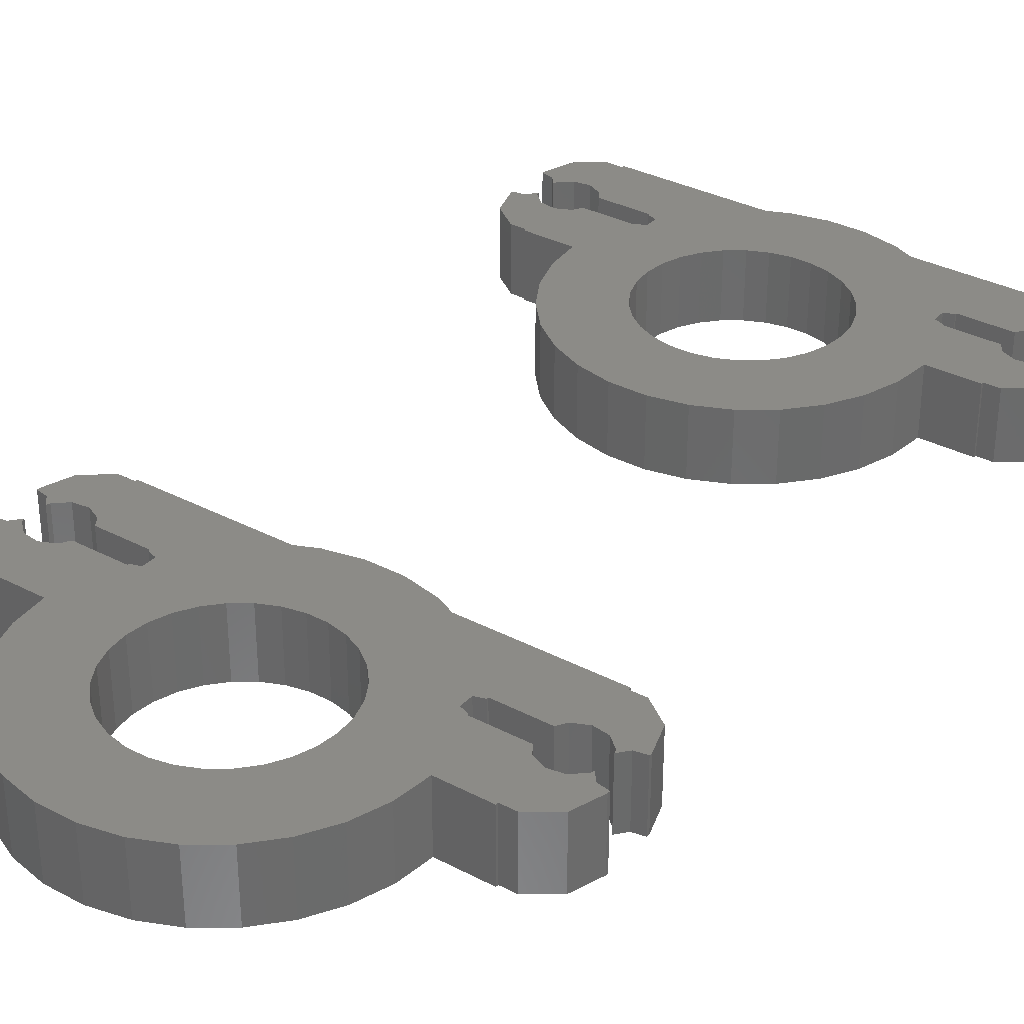
<metadata>
{"format":"stl","ext":"stl","renderer":"f3d","projection":"perspective","resolution":1024,"background":"white","views":[{"elev":33.1,"azim":-144.1,"up":"+Z"}]}
</metadata>
<code>
# stl→obj: 464 verts, 928 faces
v -16 -20.5 0
v -16 -20.5 4
v -16 -20.34 0
v -16 -20.34 4
v -15.43 -22.26 0
v -15.43 -22.26 4
v -15.3 -20.21 0
v -14.83 -19.66 0
v -14.77 -19.88 0
v -14.08 -20.48 0
v -13.17 -20.61 0
v -12.34 -20.23 0
v -12 -19.7 0
v -8.85 -19.7 0
v -8.85 -19.6 0
v -8.284 -19.41 0
v -8.284 -18.59 0
v -8.85 -18.4 0
v -8.85 -18.3 0
v -12 -18.3 0
v -12.34 -17.77 0
v -13.17 -17.39 0
v 14.08 -17.52 0
v 16 -17.66 0
v 15.3 -17.79 0
v -14.08 -17.52 0
v -16 -17.66 0
v 16 -17.5 0
v -14.77 -18.12 0
v -15.3 -17.79 0
v -16 -17.5 0
v -15.43 -15.74 0
v -13.93 -14.65 0
v -13 -14.65 0
v -13 -14.5 0
v -10 -14.5 0
v -9.781 -12.42 0
v -8.09 -8.622 0
v -9.135 -10.43 0
v -6.691 -7.069 0
v -5 -5.84 0
v -3.09 -4.989 0
v -4.45 -11.27 0
v -1.045 -4.555 0
v -2.75 -9.737 0
v 1.045 -4.555 0
v -0.5749 -9.03 0
v 3.09 -4.989 0
v 0.5749 -9.03 0
v 5 -5.84 0
v 2.75 -9.737 0
v 6.691 -7.069 0
v 3.68 -10.41 0
v 8.09 -8.622 0
v 5.024 -12.26 0
v 9.135 -10.43 0
v 5.38 -13.36 0
v 9.781 -12.42 0
v 5.38 -15.64 0
v 10 -14.5 0
v 13 -14.5 0
v 3.68 -18.59 0
v 13.17 -17.39 0
v 2.75 -19.26 0
v 5.024 -16.74 0
v 13 -14.65 0
v 15.43 -15.74 0
v 14.77 -18.12 0
v 14.83 -18.34 0
v 8.284 -18.59 0
v 1.7 -19.73 0
v 8.85 -18.3 0
v 12.34 -17.77 0
v 8.284 -19.41 0
v 0.5749 -19.97 0
v 15.3 -20.21 0
v 14.77 -19.88 0
v 14.83 -19.66 0
v 8.85 -19.6 0
v 8.85 -19.7 0
v 12 -19.7 0
v 12.34 -20.23 0
v 13.17 -20.61 0
v 14.08 -20.48 0
v 16 -20.34 0
v -4.237 -23.5 0
v 1.045 -24.45 0
v -3.09 -24.01 0
v 16 -20.5 0
v 15.43 -22.26 0
v 13.93 -23.35 0
v 13 -23.35 0
v 13 -23.5 0
v 4.237 -23.5 0
v 3.09 -24.01 0
v -1.045 -24.45 0
v -13 -23.5 0
v -13 -23.35 0
v -13.93 -23.35 0
v -5.5 -14.5 0
v -5.38 -13.36 0
v -3.68 -10.41 0
v -1.7 -9.269 0
v -4.45 -17.73 0
v -5.024 -16.74 0
v 5.5 -14.5 0
v -3.68 -18.59 0
v -2.75 -19.26 0
v 13.93 -14.65 0
v 4.45 -17.73 0
v -1.7 -19.73 0
v -0.5749 -19.97 0
v 8.85 -18.4 0
v 4.45 -11.27 0
v 1.7 -9.269 0
v -5.38 -15.64 0
v -5.024 -12.26 0
v -14.83 -18.34 0
v 12 -18.3 0
v -15.3 -20.21 4
v -13 -23.35 4
v -13.93 -23.35 4
v -4.237 -23.5 4
v -13 -23.5 4
v 1.045 -24.45 4
v -1.045 -24.45 4
v -3.09 -24.01 4
v 3.09 -24.01 4
v 4.237 -23.5 4
v 13 -23.5 4
v 13 -23.35 4
v 13.93 -23.35 4
v -13.17 -20.61 4
v 14.08 -20.48 4
v 13.17 -20.61 4
v 16 -20.5 4
v -10 -14.5 4
v -14.08 -17.52 4
v -13.17 -17.39 4
v 14.83 -18.34 4
v 15.3 -17.79 4
v 14.77 -18.12 4
v 14.83 -19.66 4
v 14.77 -19.88 4
v 15.3 -20.21 4
v -9.135 -10.43 4
v -9.781 -12.42 4
v -5 -5.84 4
v 16 -20.34 4
v 15.43 -22.26 4
v 12.34 -20.23 4
v 12 -19.7 4
v 0.5749 -19.97 4
v -0.5749 -19.97 4
v -1.7 -19.73 4
v -12.34 -20.23 4
v 12.34 -17.77 4
v 8.85 -18.3 4
v 12 -18.3 4
v 16 -17.66 4
v 13.17 -17.39 4
v 14.08 -17.52 4
v -5.5 -14.5 4
v -5.38 -13.36 4
v -12.34 -17.77 4
v -6.691 -7.069 4
v 16 -17.5 4
v 15.43 -15.74 4
v -5.024 -16.74 4
v -5.38 -15.64 4
v -12 -18.3 4
v -4.45 -17.73 4
v -8.85 -18.3 4
v -8.85 -18.4 4
v -1.045 -4.555 4
v -3.09 -4.989 4
v -15.3 -17.79 4
v -14.77 -18.12 4
v -13 -14.65 4
v -8.09 -8.622 4
v -2.75 -9.737 4
v -1.7 -9.269 4
v 3.09 -4.989 4
v -4.45 -11.27 4
v -3.68 -10.41 4
v 1.045 -4.555 4
v -16 -17.66 4
v -15.43 -15.74 4
v -13.93 -14.65 4
v -16 -17.5 4
v -14.83 -18.34 4
v -0.5749 -9.03 4
v 4.45 -17.73 4
v 3.68 -18.59 4
v 5.38 -15.64 4
v 5.024 -16.74 4
v 13.93 -14.65 4
v 13 -14.65 4
v 8.284 -18.59 4
v 8.85 -18.4 4
v 1.7 -19.73 4
v 8.85 -19.7 4
v 2.75 -19.26 4
v 8.284 -19.41 4
v -2.75 -19.26 4
v -3.68 -18.59 4
v -8.284 -19.41 4
v -14.08 -20.48 4
v 5.5 -14.5 4
v 10 -14.5 4
v -14.83 -19.66 4
v -14.77 -19.88 4
v -12 -19.7 4
v -8.85 -19.7 4
v 5.38 -13.36 4
v 9.781 -12.42 4
v -5.024 -12.26 4
v 3.68 -10.41 4
v 4.45 -11.27 4
v 8.09 -8.622 4
v 0.5749 -9.03 4
v 1.7 -9.269 4
v 5 -5.84 4
v 2.75 -9.737 4
v 6.691 -7.069 4
v 5.024 -12.26 4
v 9.135 -10.43 4
v -8.284 -18.59 4
v 13 -14.5 4
v 8.85 -19.6 4
v -8.85 -19.6 4
v -13 -14.5 4
v -16 17.5 0
v -16 17.5 4
v -16 17.66 0
v -16 17.66 4
v -15.43 15.74 0
v -15.43 15.74 4
v -15.3 17.79 0
v -14.83 18.34 0
v -14.77 18.12 0
v -14.08 17.52 0
v -13.17 17.39 0
v -12.34 17.77 0
v -12 18.3 0
v -8.85 18.3 0
v -8.85 18.4 0
v -8.284 18.59 0
v -8.284 19.41 0
v -8.85 19.6 0
v -8.85 19.7 0
v -12 19.7 0
v -12.34 20.23 0
v -13.17 20.61 0
v 14.08 20.48 0
v 16 20.34 0
v 15.3 20.21 0
v -14.08 20.48 0
v -16 20.34 0
v 16 20.5 0
v -14.77 19.88 0
v -15.3 20.21 0
v -16 20.5 0
v -15.43 22.26 0
v -13.93 23.35 0
v -13 23.35 0
v -13 23.5 0
v -10 23.5 0
v -9.781 25.58 0
v -8.09 29.38 0
v -9.135 27.57 0
v -6.691 30.93 0
v -5 32.16 0
v -3.09 33.01 0
v -4.45 26.73 0
v -1.045 33.45 0
v -2.75 28.26 0
v 1.045 33.45 0
v -0.5749 28.97 0
v 3.09 33.01 0
v 0.5749 28.97 0
v 5 32.16 0
v 2.75 28.26 0
v 6.691 30.93 0
v 3.68 27.59 0
v 8.09 29.38 0
v 5.024 25.74 0
v 9.135 27.57 0
v 5.38 24.64 0
v 9.781 25.58 0
v 5.38 22.36 0
v 10 23.5 0
v 13 23.5 0
v 3.68 19.41 0
v 13.17 20.61 0
v 2.75 18.74 0
v 5.024 21.26 0
v 13 23.35 0
v 15.43 22.26 0
v 14.77 19.88 0
v 14.83 19.66 0
v 8.284 19.41 0
v 1.7 18.27 0
v 8.85 19.7 0
v 12.34 20.23 0
v 8.284 18.59 0
v 0.5749 18.03 0
v 15.3 17.79 0
v 14.77 18.12 0
v 14.83 18.34 0
v 8.85 18.4 0
v 8.85 18.3 0
v 12 18.3 0
v 12.34 17.77 0
v 13.17 17.39 0
v 14.08 17.52 0
v 16 17.66 0
v -4.237 14.5 0
v 1.045 13.55 0
v -3.09 13.99 0
v 16 17.5 0
v 15.43 15.74 0
v 13.93 14.65 0
v 13 14.65 0
v 13 14.5 0
v 4.237 14.5 0
v 3.09 13.99 0
v -1.045 13.55 0
v -13 14.5 0
v -13 14.65 0
v -13.93 14.65 0
v -5.5 23.5 0
v -5.38 24.64 0
v -3.68 27.59 0
v -1.7 28.73 0
v -4.45 20.27 0
v -5.024 21.26 0
v 5.5 23.5 0
v -3.68 19.41 0
v -2.75 18.74 0
v 13.93 23.35 0
v 4.45 20.27 0
v -1.7 18.27 0
v -0.5749 18.03 0
v 8.85 19.6 0
v 4.45 26.73 0
v 1.7 28.73 0
v -5.38 22.36 0
v -5.024 25.74 0
v -14.83 19.66 0
v 12 19.7 0
v -15.3 17.79 4
v -13 14.65 4
v -13.93 14.65 4
v -4.237 14.5 4
v -13 14.5 4
v 1.045 13.55 4
v -1.045 13.55 4
v -3.09 13.99 4
v 3.09 13.99 4
v 4.237 14.5 4
v 13 14.5 4
v 13 14.65 4
v 13.93 14.65 4
v -13.17 17.39 4
v 14.08 17.52 4
v 13.17 17.39 4
v 16 17.5 4
v -10 23.5 4
v -14.08 20.48 4
v -13.17 20.61 4
v 14.83 19.66 4
v 15.3 20.21 4
v 14.77 19.88 4
v 14.83 18.34 4
v 14.77 18.12 4
v 15.3 17.79 4
v -9.135 27.57 4
v -9.781 25.58 4
v -5 32.16 4
v 16 17.66 4
v 15.43 15.74 4
v 12.34 17.77 4
v 12 18.3 4
v 0.5749 18.03 4
v -0.5749 18.03 4
v -1.7 18.27 4
v -12.34 17.77 4
v 12.34 20.23 4
v 8.85 19.7 4
v 12 19.7 4
v 16 20.34 4
v 13.17 20.61 4
v 14.08 20.48 4
v -5.5 23.5 4
v -5.38 24.64 4
v -12.34 20.23 4
v -6.691 30.93 4
v 16 20.5 4
v 15.43 22.26 4
v -5.024 21.26 4
v -5.38 22.36 4
v -12 19.7 4
v -4.45 20.27 4
v -8.85 19.7 4
v -8.85 19.6 4
v -1.045 33.45 4
v -3.09 33.01 4
v -15.3 20.21 4
v -14.77 19.88 4
v -13 23.35 4
v -8.09 29.38 4
v -2.75 28.26 4
v -1.7 28.73 4
v 3.09 33.01 4
v -4.45 26.73 4
v -3.68 27.59 4
v 1.045 33.45 4
v -16 20.34 4
v -15.43 22.26 4
v -13.93 23.35 4
v -16 20.5 4
v -14.83 19.66 4
v -0.5749 28.97 4
v 4.45 20.27 4
v 3.68 19.41 4
v 5.38 22.36 4
v 5.024 21.26 4
v 13.93 23.35 4
v 13 23.35 4
v 8.284 19.41 4
v 8.85 19.6 4
v 1.7 18.27 4
v 8.85 18.3 4
v 2.75 18.74 4
v 8.284 18.59 4
v -2.75 18.74 4
v -3.68 19.41 4
v -8.284 18.59 4
v -14.08 17.52 4
v 5.5 23.5 4
v 10 23.5 4
v -14.83 18.34 4
v -14.77 18.12 4
v -12 18.3 4
v -8.85 18.3 4
v 5.38 24.64 4
v 9.781 25.58 4
v -5.024 25.74 4
v 3.68 27.59 4
v 4.45 26.73 4
v 8.09 29.38 4
v 0.5749 28.97 4
v 1.7 28.73 4
v 5 32.16 4
v 2.75 28.26 4
v 6.691 30.93 4
v 5.024 25.74 4
v 9.135 27.57 4
v -8.284 19.41 4
v 13 23.5 4
v 8.85 18.4 4
v -8.85 18.4 4
v -13 23.5 4
f 1 2 3
f 3 2 4
f 1 5 2
f 2 5 6
f 1 3 5
f 5 3 7
f 5 7 8
f 5 8 9
f 5 9 10
f 10 11 5
f 11 12 5
f 12 13 14
f 12 14 5
f 14 15 16
f 17 18 19
f 19 20 21
f 21 22 19
f 23 24 25
f 26 27 22
f 23 28 24
f 29 30 26
f 30 27 26
f 22 27 31
f 22 31 32
f 22 32 19
f 19 32 33
f 19 33 17
f 17 33 34
f 17 34 35
f 17 35 36
f 17 36 37
f 17 38 16
f 37 39 17
f 39 38 17
f 16 38 40
f 16 40 41
f 16 41 42
f 43 42 44
f 45 44 46
f 47 46 48
f 49 48 50
f 51 50 52
f 53 52 54
f 55 54 56
f 57 56 58
f 59 60 61
f 59 58 60
f 62 63 64
f 65 61 66
f 23 67 28
f 68 25 69
f 63 67 23
f 64 70 71
f 62 67 63
f 72 63 73
f 64 63 72
f 74 5 75
f 74 75 71
f 76 77 78
f 5 74 79
f 5 79 80
f 80 81 5
f 5 81 82
f 82 83 5
f 84 85 83
f 86 87 88
f 77 76 84
f 76 85 84
f 83 85 89
f 83 89 5
f 5 89 90
f 5 90 91
f 5 91 92
f 5 92 93
f 5 93 94
f 5 94 95
f 86 95 87
f 88 87 96
f 97 98 86
f 5 95 86
f 98 5 86
f 99 5 98
f 100 16 101
f 43 44 102
f 47 48 49
f 45 46 103
f 104 16 105
f 57 58 106
f 107 14 16
f 108 5 107
f 14 107 5
f 65 109 110
f 111 5 108
f 112 5 111
f 75 5 112
f 74 71 70
f 110 67 62
f 109 67 110
f 59 61 65
f 64 113 70
f 64 72 113
f 106 58 59
f 65 66 109
f 55 56 57
f 114 54 55
f 107 16 104
f 51 52 53
f 115 50 51
f 53 54 114
f 103 46 47
f 105 16 116
f 102 44 45
f 116 16 100
f 117 42 43
f 101 16 117
f 16 42 117
f 30 29 118
f 23 25 68
f 49 50 115
f 72 73 119
f 120 7 4
f 4 7 3
f 4 2 6
f 121 4 122
f 122 4 6
f 123 4 121
f 123 121 124
f 125 4 123
f 126 123 127
f 125 123 126
f 128 4 125
f 129 4 128
f 130 4 129
f 131 4 130
f 132 4 131
f 133 4 132
f 134 135 136
f 137 138 139
f 140 141 142
f 143 144 145
f 146 147 148
f 149 134 136
f 136 135 150
f 151 152 153
f 154 155 156
f 156 135 151
f 156 150 135
f 157 158 159
f 160 161 162
f 163 164 165
f 141 162 142
f 146 148 166
f 160 162 141
f 167 161 160
f 168 161 167
f 153 154 156
f 169 170 171
f 172 173 174
f 170 163 171
f 147 175 176
f 177 178 179
f 180 146 166
f 181 182 183
f 148 147 176
f 184 185 139
f 175 137 186
f 187 177 188
f 185 181 183
f 177 179 189
f 190 187 188
f 188 177 189
f 139 185 186
f 139 186 137
f 178 138 179
f 177 191 178
f 182 192 183
f 193 194 157
f 195 196 197
f 195 197 198
f 194 199 200
f 194 200 158
f 201 152 202
f 201 153 152
f 203 201 204
f 194 203 199
f 205 206 207
f 150 133 132
f 208 4 133
f 209 195 210
f 196 193 168
f 211 120 212
f 213 155 214
f 172 169 173
f 215 209 216
f 164 217 165
f 218 219 220
f 163 165 171
f 221 222 223
f 184 165 217
f 186 185 183
f 184 139 165
f 222 224 225
f 192 221 223
f 183 192 223
f 219 226 227
f 223 222 225
f 225 224 220
f 224 218 220
f 220 219 227
f 227 226 216
f 226 215 216
f 216 209 210
f 172 174 228
f 210 195 229
f 213 156 155
f 197 196 168
f 168 193 161
f 206 172 228
f 157 194 158
f 199 203 204
f 156 151 153
f 204 201 230
f 205 207 231
f 208 120 4
f 205 231 214
f 208 212 120
f 155 205 214
f 201 202 230
f 156 133 150
f 195 198 229
f 147 137 175
f 145 134 149
f 144 134 145
f 137 179 138
f 137 232 179
f 171 173 169
f 193 157 161
f 228 207 206
f 6 5 99
f 122 6 99
f 122 99 98
f 121 122 98
f 97 124 98
f 98 124 121
f 124 97 86
f 123 124 86
f 123 86 88
f 127 123 88
f 127 88 96
f 126 127 96
f 126 96 87
f 125 126 87
f 125 87 95
f 128 125 95
f 128 95 94
f 129 128 94
f 129 94 93
f 130 129 93
f 130 93 92
f 131 130 92
f 131 92 91
f 132 131 91
f 132 91 90
f 150 132 90
f 150 90 89
f 136 150 89
f 136 89 85
f 149 136 85
f 149 85 145
f 145 85 76
f 143 145 76
f 78 143 76
f 143 78 144
f 144 78 77
f 144 77 134
f 134 77 84
f 134 84 135
f 135 84 83
f 135 83 151
f 151 83 82
f 152 151 82
f 81 152 82
f 152 81 202
f 202 81 80
f 79 230 202
f 80 79 202
f 230 79 204
f 204 79 74
f 70 199 204
f 74 70 204
f 113 200 199
f 70 113 199
f 72 158 200
f 113 72 200
f 119 159 158
f 72 119 158
f 73 157 159
f 119 73 159
f 63 161 157
f 73 63 157
f 23 162 161
f 63 23 161
f 68 142 162
f 23 68 162
f 140 142 69
f 69 142 68
f 25 141 140
f 69 25 140
f 24 160 141
f 25 24 141
f 160 24 28
f 167 160 28
f 28 67 168
f 167 28 168
f 109 197 67
f 67 197 168
f 66 198 109
f 109 198 197
f 198 66 61
f 229 198 61
f 60 210 61
f 61 210 229
f 60 58 216
f 210 60 216
f 58 56 227
f 216 58 227
f 56 54 220
f 227 56 220
f 54 52 225
f 220 54 225
f 50 223 52
f 52 223 225
f 48 183 50
f 50 183 223
f 46 186 48
f 48 186 183
f 44 175 46
f 46 175 186
f 42 176 44
f 44 176 175
f 41 148 42
f 42 148 176
f 40 166 41
f 41 166 148
f 38 180 40
f 40 180 166
f 39 146 38
f 38 146 180
f 37 147 39
f 39 147 146
f 36 137 37
f 37 137 147
f 35 232 36
f 36 232 137
f 34 179 35
f 35 179 232
f 33 189 34
f 34 189 179
f 32 188 33
f 33 188 189
f 31 190 32
f 32 190 188
f 27 187 31
f 31 187 190
f 30 177 187
f 27 30 187
f 191 177 118
f 118 177 30
f 29 178 191
f 118 29 191
f 26 138 178
f 29 26 178
f 22 139 138
f 26 22 138
f 21 165 139
f 22 21 139
f 171 165 20
f 20 165 21
f 19 173 171
f 20 19 171
f 173 19 174
f 174 19 18
f 17 228 174
f 18 17 174
f 228 17 207
f 207 17 16
f 207 16 231
f 231 16 15
f 231 15 214
f 214 15 14
f 214 14 213
f 213 14 13
f 213 13 156
f 156 13 12
f 156 12 133
f 133 12 11
f 133 11 208
f 208 11 10
f 208 10 212
f 212 10 9
f 211 212 9
f 8 211 9
f 211 8 120
f 120 8 7
f 101 164 163
f 100 101 163
f 163 170 116
f 100 163 116
f 117 217 164
f 101 117 164
f 43 184 217
f 117 43 217
f 102 185 184
f 43 102 184
f 45 181 185
f 102 45 185
f 103 182 181
f 45 103 181
f 47 192 182
f 103 47 182
f 49 221 192
f 47 49 192
f 115 222 221
f 49 115 221
f 51 224 222
f 115 51 222
f 53 218 224
f 51 53 224
f 219 218 114
f 114 218 53
f 226 219 55
f 55 219 114
f 215 226 57
f 57 226 55
f 209 215 106
f 106 215 57
f 209 106 195
f 195 106 59
f 195 59 196
f 196 59 65
f 196 65 193
f 193 65 110
f 193 110 194
f 194 110 62
f 194 62 203
f 203 62 64
f 203 64 201
f 201 64 71
f 201 71 153
f 153 71 75
f 153 75 154
f 154 75 112
f 154 112 155
f 155 112 111
f 155 111 205
f 205 111 108
f 205 108 206
f 206 108 107
f 172 206 107
f 104 172 107
f 169 172 104
f 105 169 104
f 170 169 105
f 116 170 105
f 233 234 235
f 235 234 236
f 233 237 234
f 234 237 238
f 233 235 237
f 237 235 239
f 237 239 240
f 237 240 241
f 237 241 242
f 242 243 237
f 243 244 237
f 244 245 246
f 244 246 237
f 246 247 248
f 249 250 251
f 251 252 253
f 253 254 251
f 255 256 257
f 258 259 254
f 255 260 256
f 261 262 258
f 262 259 258
f 254 259 263
f 254 263 264
f 254 264 251
f 251 264 265
f 251 265 249
f 249 265 266
f 249 266 267
f 249 267 268
f 249 268 269
f 249 270 248
f 269 271 249
f 271 270 249
f 248 270 272
f 248 272 273
f 248 273 274
f 275 274 276
f 277 276 278
f 279 278 280
f 281 280 282
f 283 282 284
f 285 284 286
f 287 286 288
f 289 288 290
f 291 292 293
f 291 290 292
f 294 295 296
f 297 293 298
f 255 299 260
f 300 257 301
f 295 299 255
f 296 302 303
f 294 299 295
f 304 295 305
f 296 295 304
f 306 237 307
f 306 307 303
f 308 309 310
f 237 306 311
f 237 311 312
f 312 313 237
f 237 313 314
f 314 315 237
f 316 317 315
f 318 319 320
f 309 308 316
f 308 317 316
f 315 317 321
f 315 321 237
f 237 321 322
f 237 322 323
f 237 323 324
f 237 324 325
f 237 325 326
f 237 326 327
f 318 327 319
f 320 319 328
f 329 330 318
f 237 327 318
f 330 237 318
f 331 237 330
f 332 248 333
f 275 276 334
f 279 280 281
f 277 278 335
f 336 248 337
f 289 290 338
f 339 246 248
f 340 237 339
f 246 339 237
f 297 341 342
f 343 237 340
f 344 237 343
f 307 237 344
f 306 303 302
f 342 299 294
f 341 299 342
f 291 293 297
f 296 345 302
f 296 304 345
f 338 290 291
f 297 298 341
f 287 288 289
f 346 286 287
f 339 248 336
f 283 284 285
f 347 282 283
f 285 286 346
f 335 278 279
f 337 248 348
f 334 276 277
f 348 248 332
f 349 274 275
f 333 248 349
f 248 274 349
f 262 261 350
f 255 257 300
f 281 282 347
f 304 305 351
f 352 239 236
f 236 239 235
f 236 234 238
f 353 236 354
f 354 236 238
f 355 236 353
f 355 353 356
f 357 236 355
f 358 355 359
f 357 355 358
f 360 236 357
f 361 236 360
f 362 236 361
f 363 236 362
f 364 236 363
f 365 236 364
f 366 367 368
f 369 370 371
f 372 373 374
f 375 376 377
f 378 379 380
f 381 366 368
f 368 367 382
f 383 384 385
f 386 387 388
f 388 367 383
f 388 382 367
f 389 390 391
f 392 393 394
f 395 396 397
f 373 394 374
f 378 380 398
f 392 394 373
f 399 393 392
f 400 393 399
f 385 386 388
f 401 402 403
f 404 405 406
f 402 395 403
f 379 407 408
f 409 410 411
f 412 378 398
f 413 414 415
f 380 379 408
f 416 417 371
f 407 369 418
f 419 409 420
f 417 413 415
f 409 411 421
f 422 419 420
f 420 409 421
f 371 417 418
f 371 418 369
f 410 370 411
f 409 423 410
f 414 424 415
f 425 426 389
f 427 428 429
f 427 429 430
f 426 431 432
f 426 432 390
f 433 384 434
f 433 385 384
f 435 433 436
f 426 435 431
f 437 438 439
f 382 365 364
f 440 236 365
f 441 427 442
f 428 425 400
f 443 352 444
f 445 387 446
f 404 401 405
f 447 441 448
f 396 449 397
f 450 451 452
f 395 397 403
f 453 454 455
f 416 397 449
f 418 417 415
f 416 371 397
f 454 456 457
f 424 453 455
f 415 424 455
f 451 458 459
f 455 454 457
f 457 456 452
f 456 450 452
f 452 451 459
f 459 458 448
f 458 447 448
f 448 441 442
f 404 406 460
f 442 427 461
f 445 388 387
f 429 428 400
f 400 425 393
f 438 404 460
f 389 426 390
f 431 435 436
f 388 383 385
f 436 433 462
f 437 439 463
f 440 352 236
f 437 463 446
f 440 444 352
f 387 437 446
f 433 434 462
f 388 365 382
f 427 430 461
f 379 369 407
f 377 366 381
f 376 366 377
f 369 411 370
f 369 464 411
f 403 405 401
f 425 389 393
f 460 439 438
f 238 237 331
f 354 238 331
f 354 331 330
f 353 354 330
f 329 356 330
f 330 356 353
f 356 329 318
f 355 356 318
f 355 318 320
f 359 355 320
f 359 320 328
f 358 359 328
f 358 328 319
f 357 358 319
f 357 319 327
f 360 357 327
f 360 327 326
f 361 360 326
f 361 326 325
f 362 361 325
f 362 325 324
f 363 362 324
f 363 324 323
f 364 363 323
f 364 323 322
f 382 364 322
f 382 322 321
f 368 382 321
f 368 321 317
f 381 368 317
f 381 317 377
f 377 317 308
f 375 377 308
f 310 375 308
f 375 310 376
f 376 310 309
f 376 309 366
f 366 309 316
f 366 316 367
f 367 316 315
f 367 315 383
f 383 315 314
f 384 383 314
f 313 384 314
f 384 313 434
f 434 313 312
f 311 462 434
f 312 311 434
f 462 311 436
f 436 311 306
f 302 431 436
f 306 302 436
f 345 432 431
f 302 345 431
f 304 390 432
f 345 304 432
f 351 391 390
f 304 351 390
f 305 389 391
f 351 305 391
f 295 393 389
f 305 295 389
f 255 394 393
f 295 255 393
f 300 374 394
f 255 300 394
f 372 374 301
f 301 374 300
f 257 373 372
f 301 257 372
f 256 392 373
f 257 256 373
f 392 256 260
f 399 392 260
f 260 299 400
f 399 260 400
f 341 429 299
f 299 429 400
f 298 430 341
f 341 430 429
f 430 298 293
f 461 430 293
f 292 442 293
f 293 442 461
f 292 290 448
f 442 292 448
f 290 288 459
f 448 290 459
f 288 286 452
f 459 288 452
f 286 284 457
f 452 286 457
f 282 455 284
f 284 455 457
f 280 415 282
f 282 415 455
f 278 418 280
f 280 418 415
f 276 407 278
f 278 407 418
f 274 408 276
f 276 408 407
f 273 380 274
f 274 380 408
f 272 398 273
f 273 398 380
f 270 412 272
f 272 412 398
f 271 378 270
f 270 378 412
f 269 379 271
f 271 379 378
f 268 369 269
f 269 369 379
f 267 464 268
f 268 464 369
f 266 411 267
f 267 411 464
f 265 421 266
f 266 421 411
f 264 420 265
f 265 420 421
f 263 422 264
f 264 422 420
f 259 419 263
f 263 419 422
f 262 409 419
f 259 262 419
f 423 409 350
f 350 409 262
f 261 410 423
f 350 261 423
f 258 370 410
f 261 258 410
f 254 371 370
f 258 254 370
f 253 397 371
f 254 253 371
f 403 397 252
f 252 397 253
f 251 405 403
f 252 251 403
f 405 251 406
f 406 251 250
f 249 460 406
f 250 249 406
f 460 249 439
f 439 249 248
f 439 248 463
f 463 248 247
f 463 247 446
f 446 247 246
f 446 246 445
f 445 246 245
f 445 245 388
f 388 245 244
f 388 244 365
f 365 244 243
f 365 243 440
f 440 243 242
f 440 242 444
f 444 242 241
f 443 444 241
f 240 443 241
f 443 240 352
f 352 240 239
f 333 396 395
f 332 333 395
f 395 402 348
f 332 395 348
f 349 449 396
f 333 349 396
f 275 416 449
f 349 275 449
f 334 417 416
f 275 334 416
f 277 413 417
f 334 277 417
f 335 414 413
f 277 335 413
f 279 424 414
f 335 279 414
f 281 453 424
f 279 281 424
f 347 454 453
f 281 347 453
f 283 456 454
f 347 283 454
f 285 450 456
f 283 285 456
f 451 450 346
f 346 450 285
f 458 451 287
f 287 451 346
f 447 458 289
f 289 458 287
f 441 447 338
f 338 447 289
f 441 338 427
f 427 338 291
f 427 291 428
f 428 291 297
f 428 297 425
f 425 297 342
f 425 342 426
f 426 342 294
f 426 294 435
f 435 294 296
f 435 296 433
f 433 296 303
f 433 303 385
f 385 303 307
f 385 307 386
f 386 307 344
f 386 344 387
f 387 344 343
f 387 343 437
f 437 343 340
f 437 340 438
f 438 340 339
f 404 438 339
f 336 404 339
f 401 404 336
f 337 401 336
f 402 401 337
f 348 402 337

</code>
